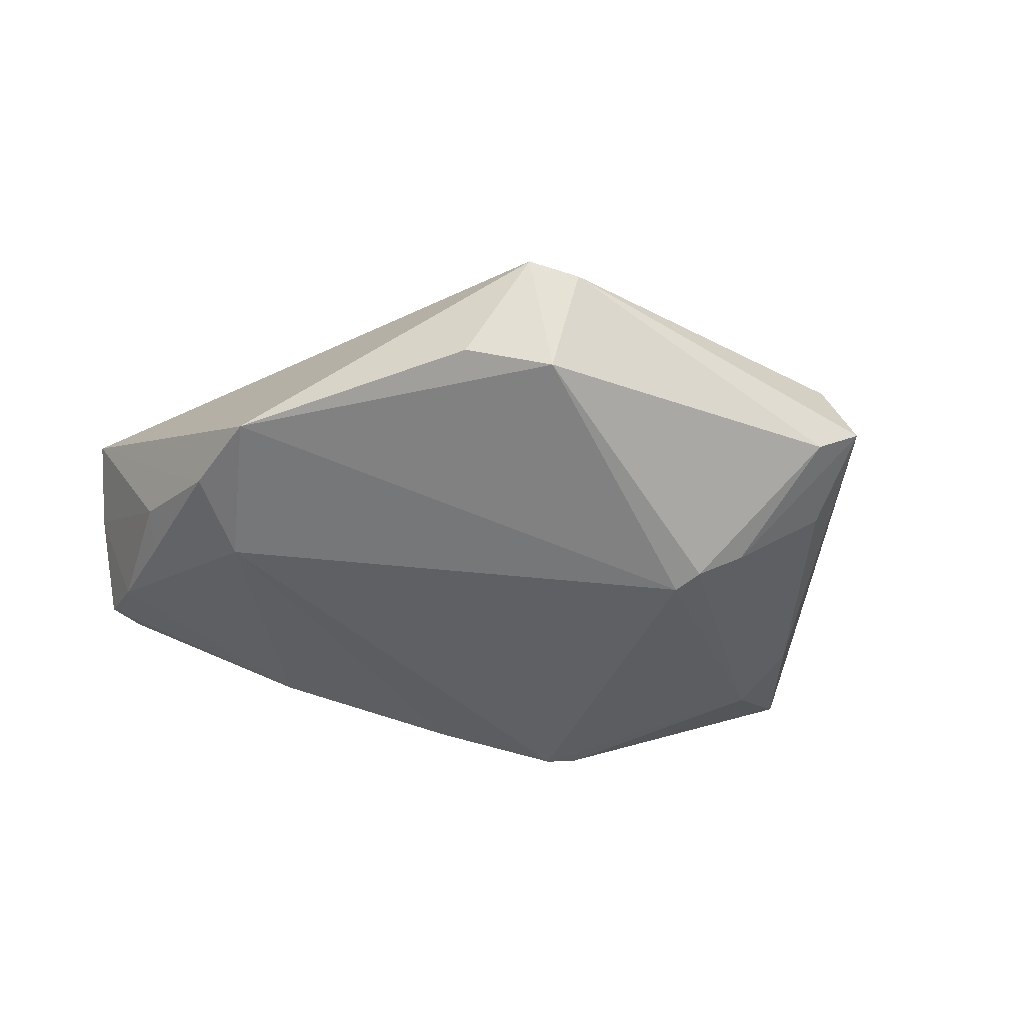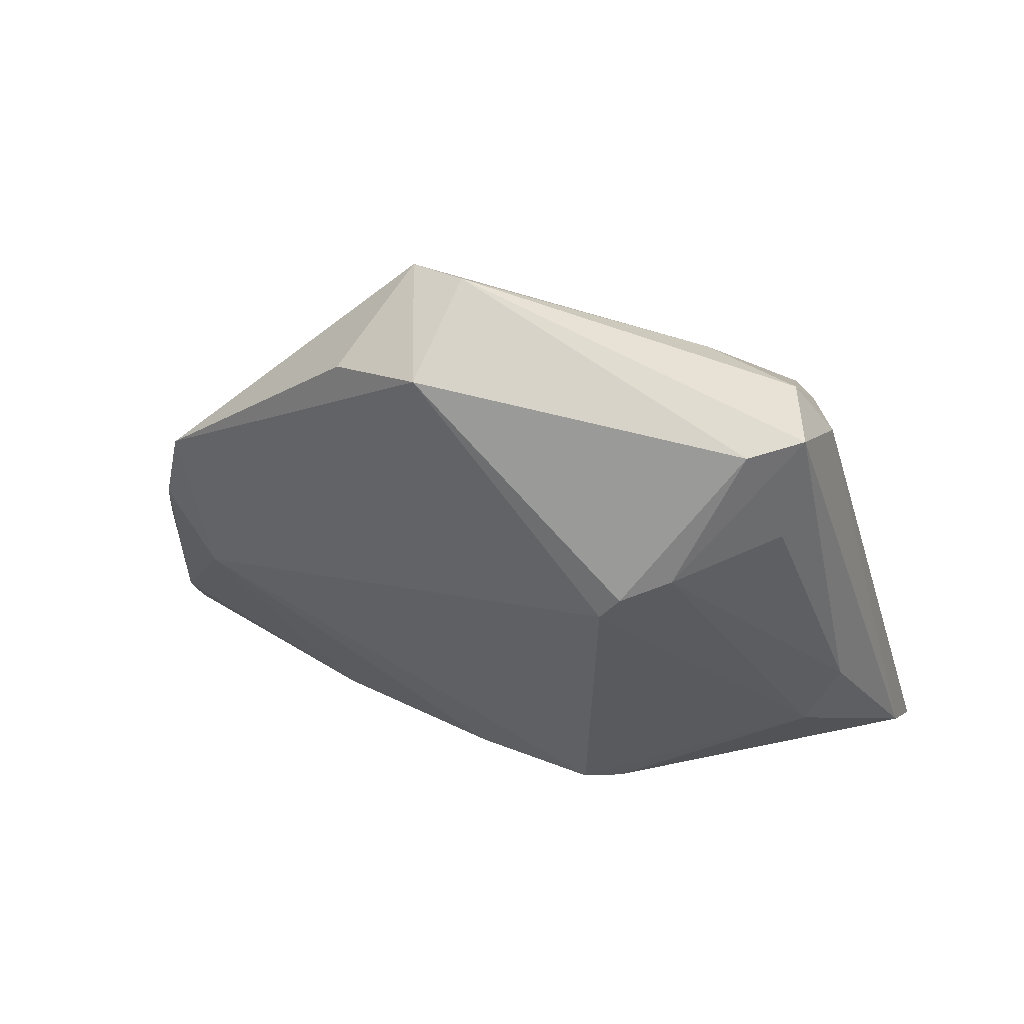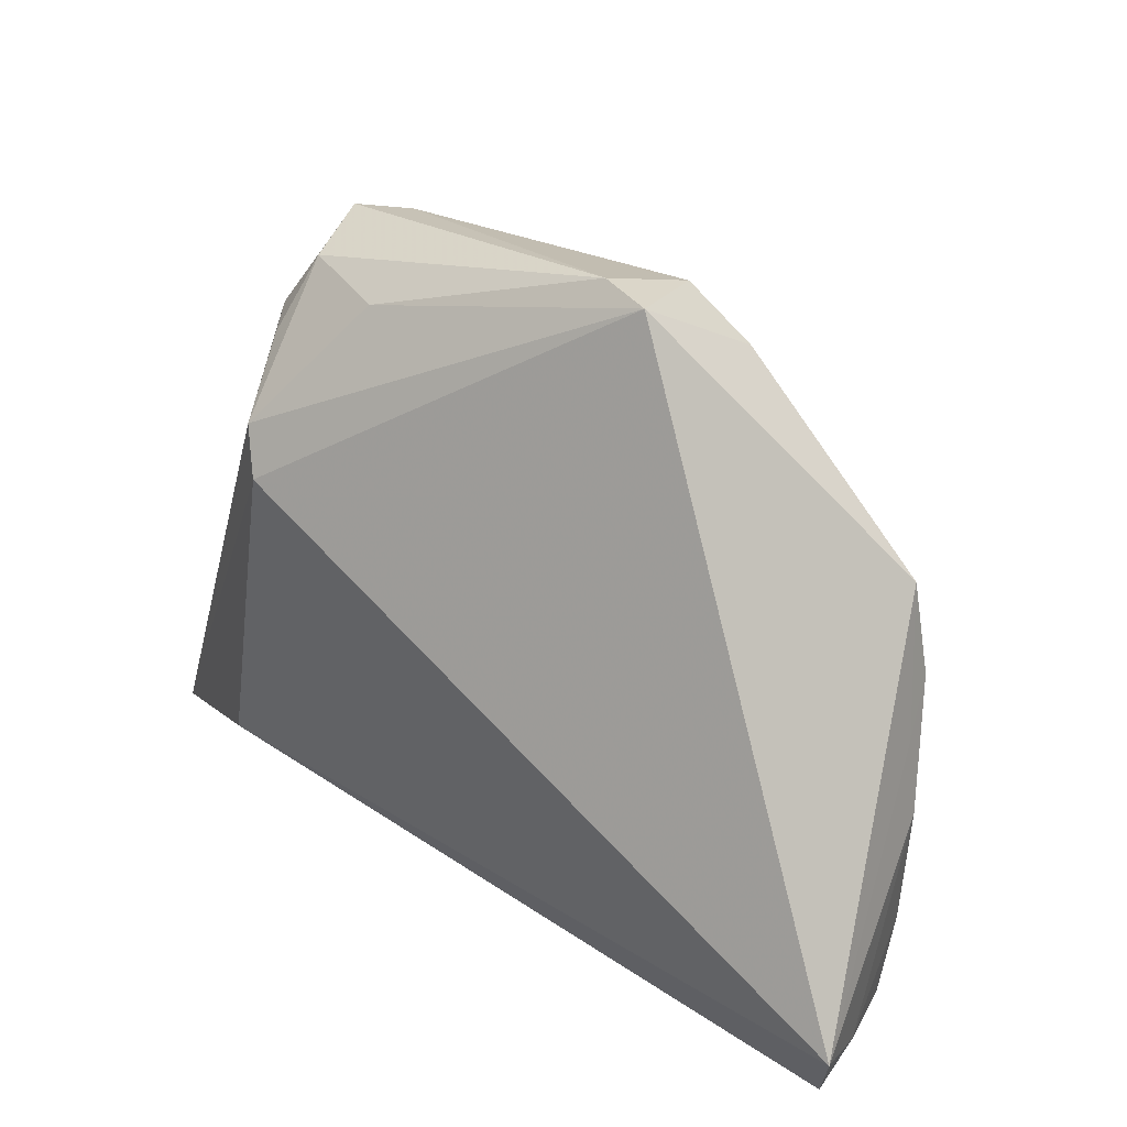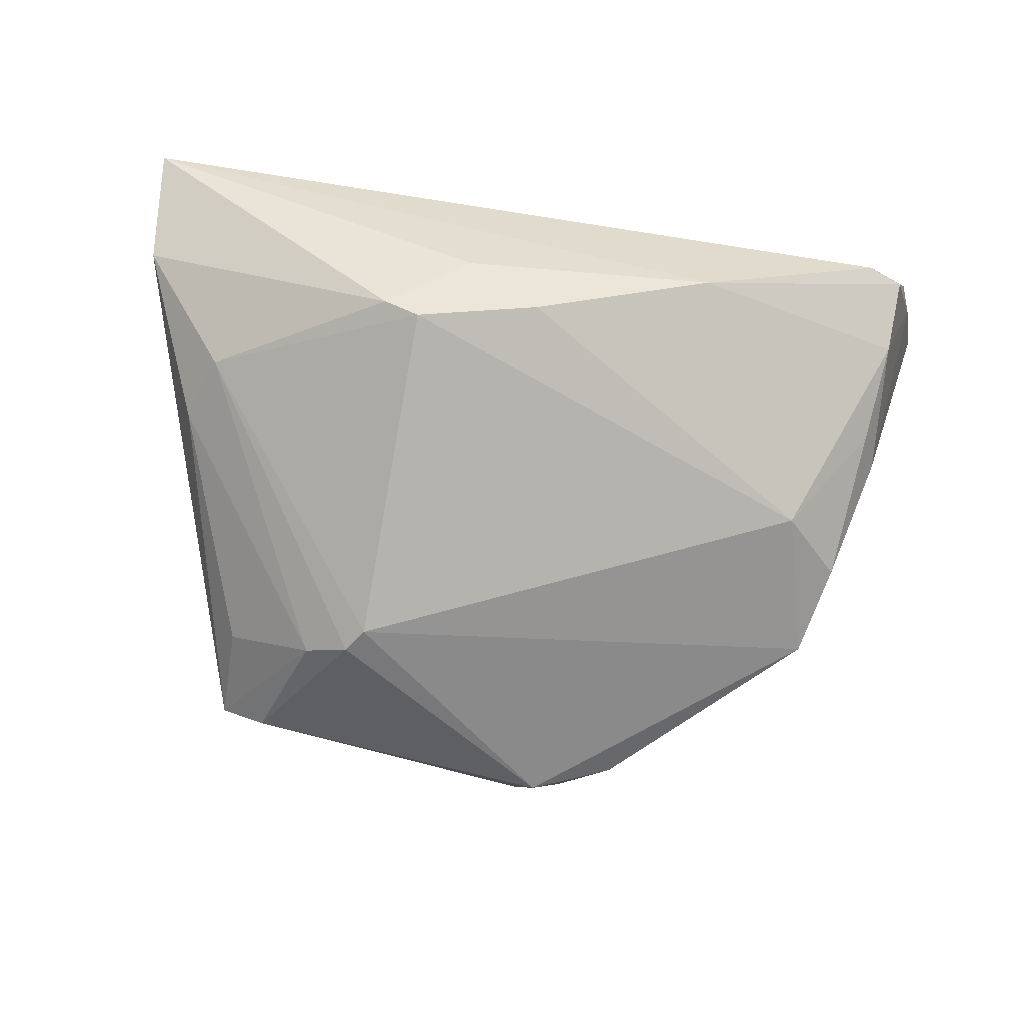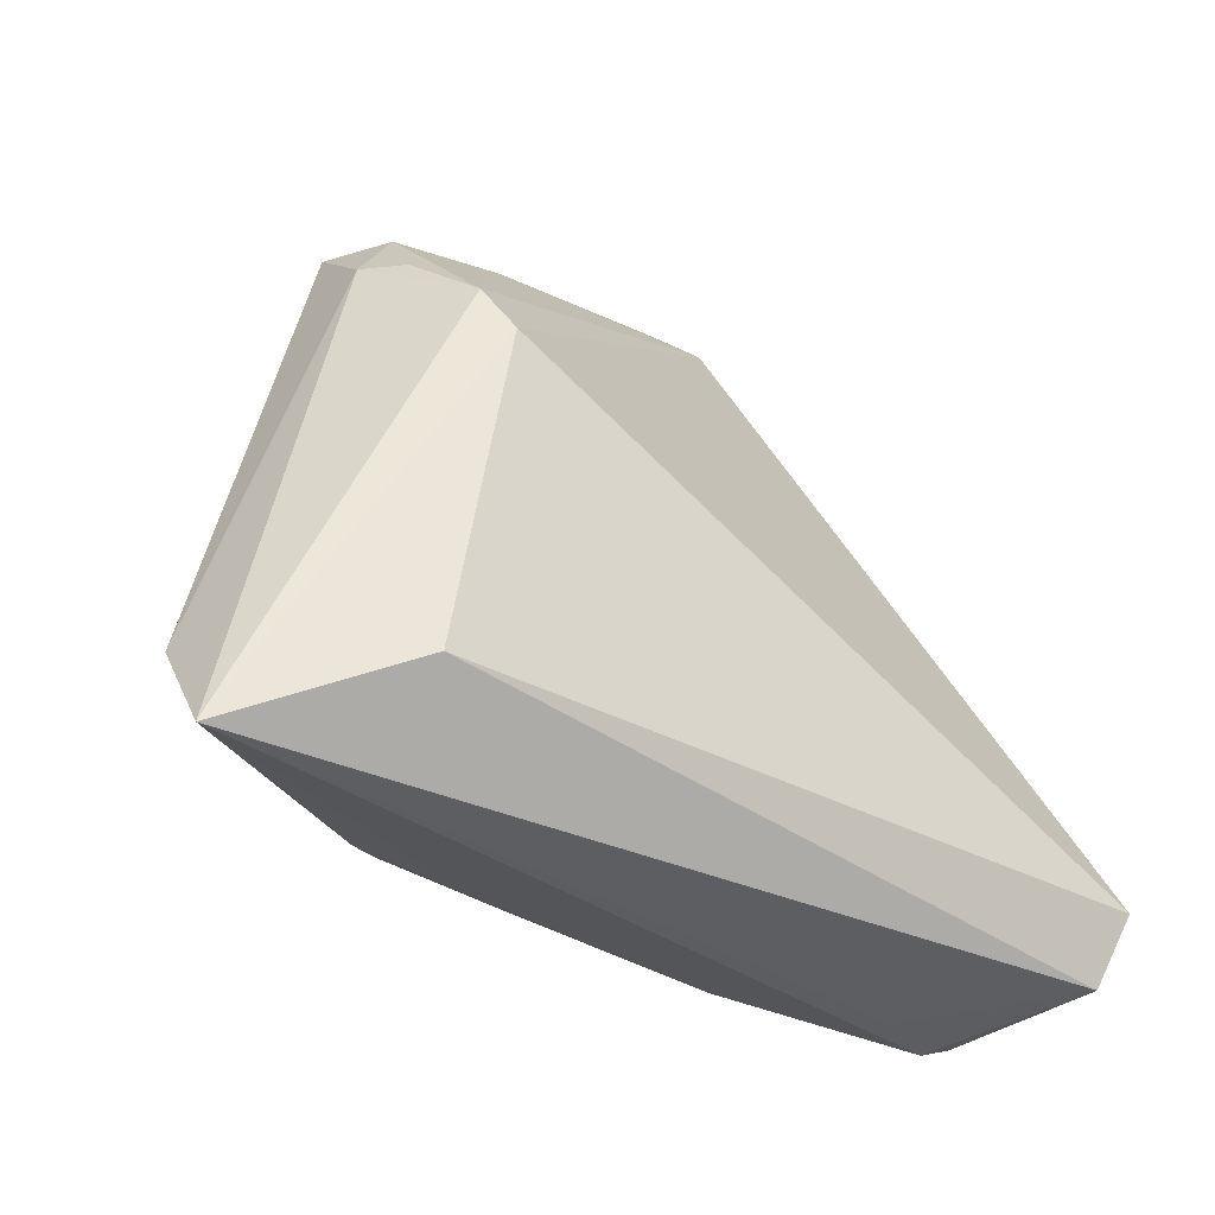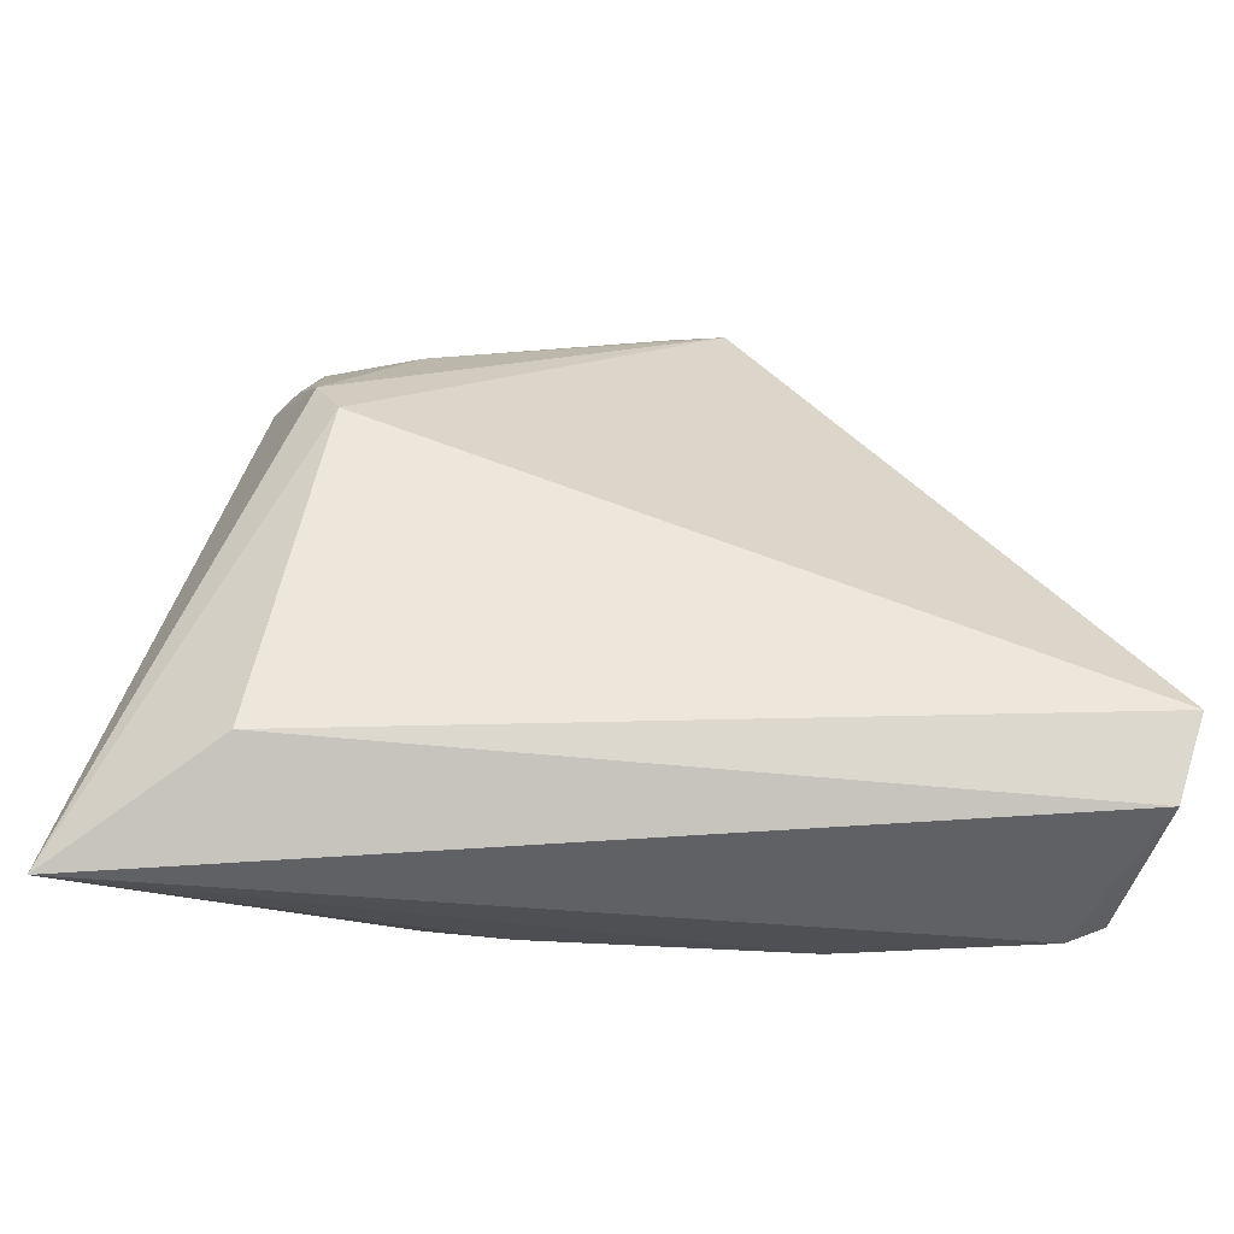
<metadata>
{"format":"obj","ext":"obj","renderer":"f3d","projection":"perspective","resolution":1024,"background":"white","views":[{"elev":-46.7,"azim":159.5,"up":"+Z"},{"elev":52.3,"azim":-162.2,"up":"+Y"},{"elev":36.3,"azim":40.0,"up":"+Y"},{"elev":-76.3,"azim":-8.1,"up":"+Z"},{"elev":-33.2,"azim":-38.4,"up":"+Y"},{"elev":-38.3,"azim":0.3,"up":"+Y"}]}
</metadata>
<code>
v -0.04251 -0.01043 -0.01059
v -0.01895 0.02414 -0.02379
v 0.05063 -0.0248 -0.006198
v 0.04692 -0.03539 -0.002133
v 0.0003846 -0.02537 -0.01838
v -0.04576 -0.001893 -0.007825
v 0.05901 -0.02256 0.02032
v 0.02058 0.04069 -0.01227
v 0.0514 -0.007715 -0.006029
v -0.02447 0.02612 -0.02057
v 0.02333 -0.03105 -0.01136
v 0.0492 -0.01227 -0.008952
v 0.05592 -0.02847 0.01051
v 0.05598 -0.03161 0.01691
v 0.04919 0.001473 -0.007213
v -0.03118 0.02355 0.01767
v 0.01466 0.04848 -0.0002747
v -0.0361 0.04138 -0.007106
v -0.01679 0.02103 -0.02464
v -0.03462 0.03093 0.008909
v -0.02819 0.01806 0.02032
v 0.009922 0.04407 -0.01458
v -0.03568 0.02853 -0.01158
v -0.03805 0.03176 0.003936
v -0.05582 -0.03539 0.01123
v 0.04711 0.00677 -0.01275
v -0.009219 -0.02915 -0.01145
v 0.008102 0.04934 -0.001582
v -0.02093 0.03867 0.0064
v -0.01523 -0.02252 -0.0213
v 0.0387 -0.03503 0.001513
v -0.03013 0.04099 -0.01136
v -0.05433 -0.02239 0.0009093
v 0.05137 -0.03361 -0.002035
v -0.01979 -0.02338 -0.0191
v 0.03958 -0.0007573 -0.01666
v 0.04445 0.01852 -0.01297
v -0.03288 0.0395 0.002614
v -0.03567 -0.02453 0.02032
f 7 21 39
f 39 21 25
f 39 14 7
f 25 14 39
f 7 37 17
f 17 21 7
f 25 11 4
f 27 11 25
f 38 18 24
f 31 14 25
f 25 4 31
f 31 4 14
f 15 37 7
f 7 14 13
f 35 27 25
f 30 27 35
f 35 1 30
f 22 2 32
f 5 36 11
f 30 36 5
f 11 27 5
f 5 27 30
f 25 24 33
f 24 18 33
f 33 35 25
f 1 35 33
f 20 38 24
f 21 17 16
f 38 20 16
f 25 21 16
f 16 24 25
f 16 20 24
f 11 36 3
f 30 1 19
f 1 2 19
f 19 36 30
f 37 36 19
f 19 22 37
f 2 22 19
f 10 18 32
f 32 2 10
f 10 2 1
f 8 17 37
f 37 22 8
f 8 22 17
f 28 22 32
f 17 22 28
f 32 18 28
f 18 38 28
f 34 4 11
f 11 3 34
f 34 3 13
f 14 4 34
f 34 13 14
f 26 36 37
f 37 15 26
f 6 10 1
f 1 33 6
f 6 33 18
f 38 16 29
f 29 28 38
f 29 16 17
f 17 28 29
f 12 3 36
f 36 26 12
f 18 10 23
f 23 6 18
f 10 6 23
f 9 26 15
f 9 12 26
f 3 12 9
f 9 15 7
f 7 13 9
f 13 3 9

</code>
